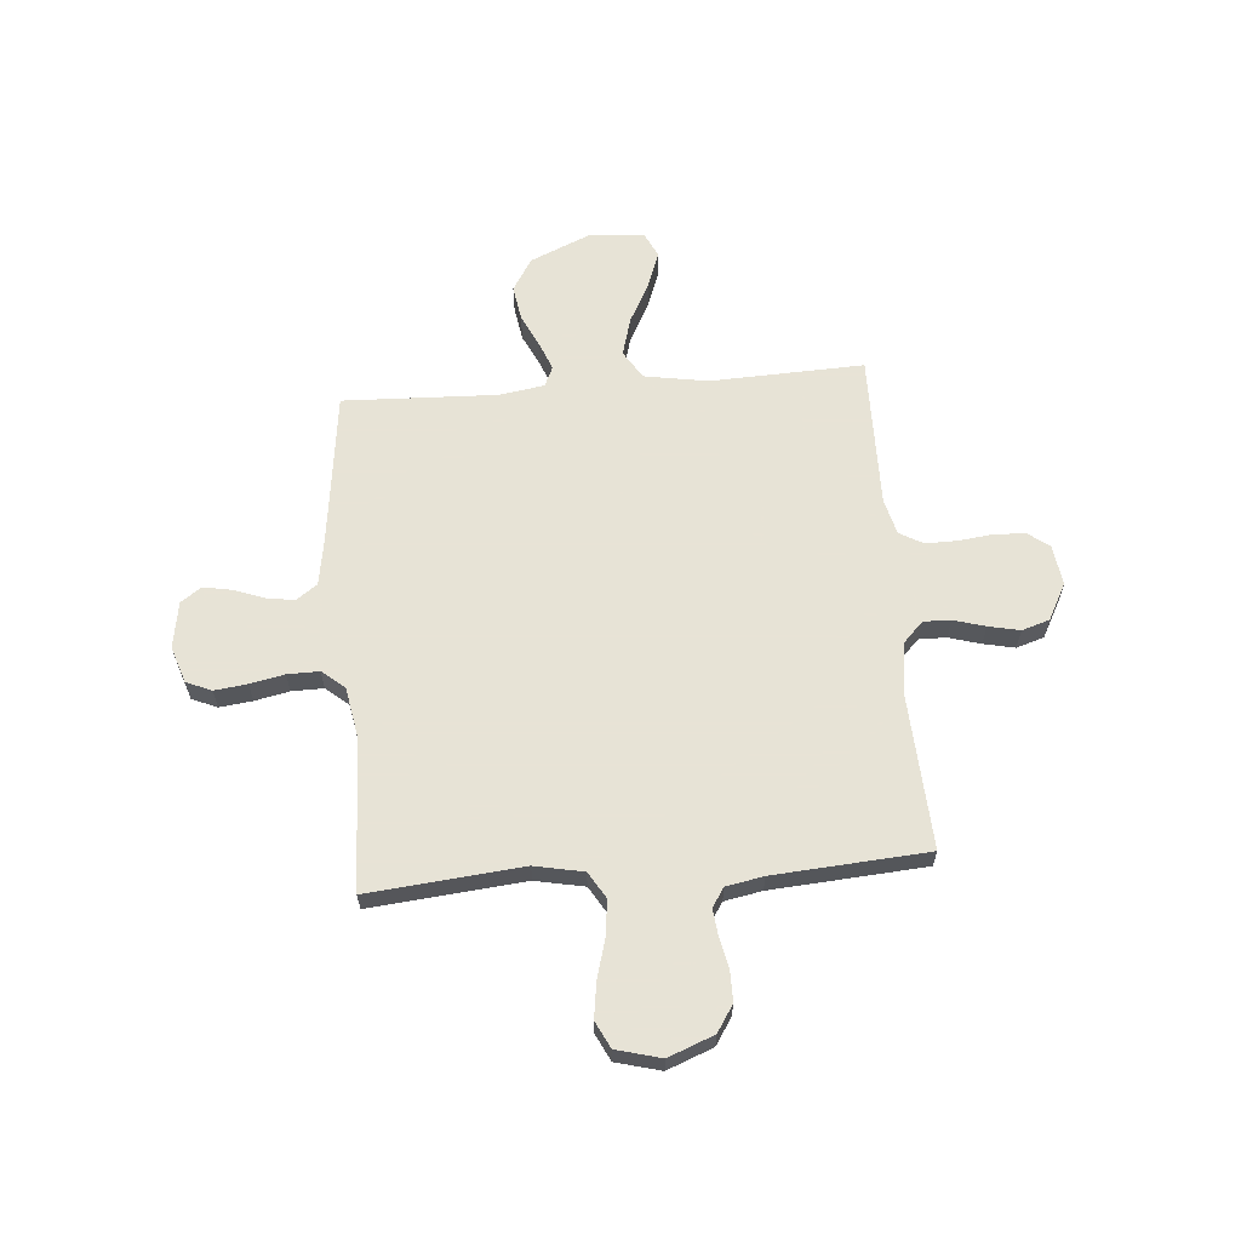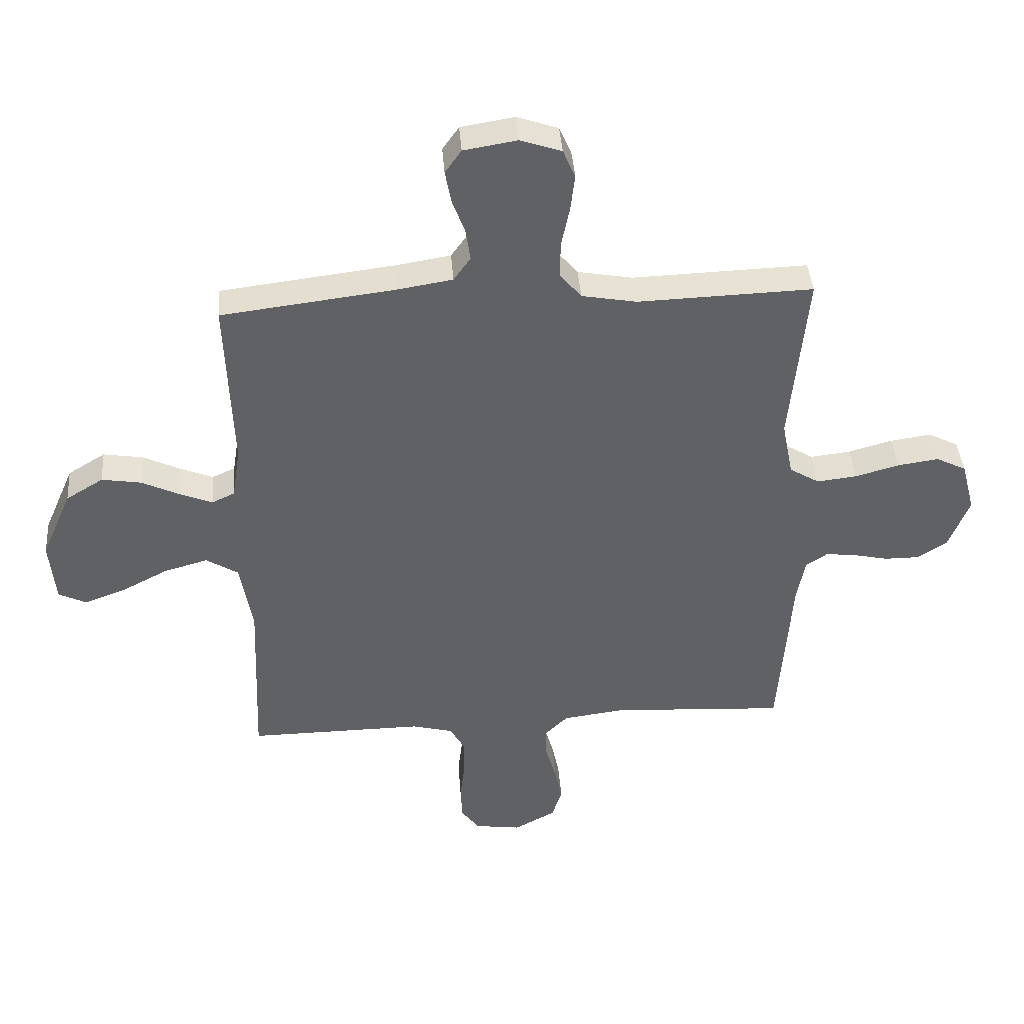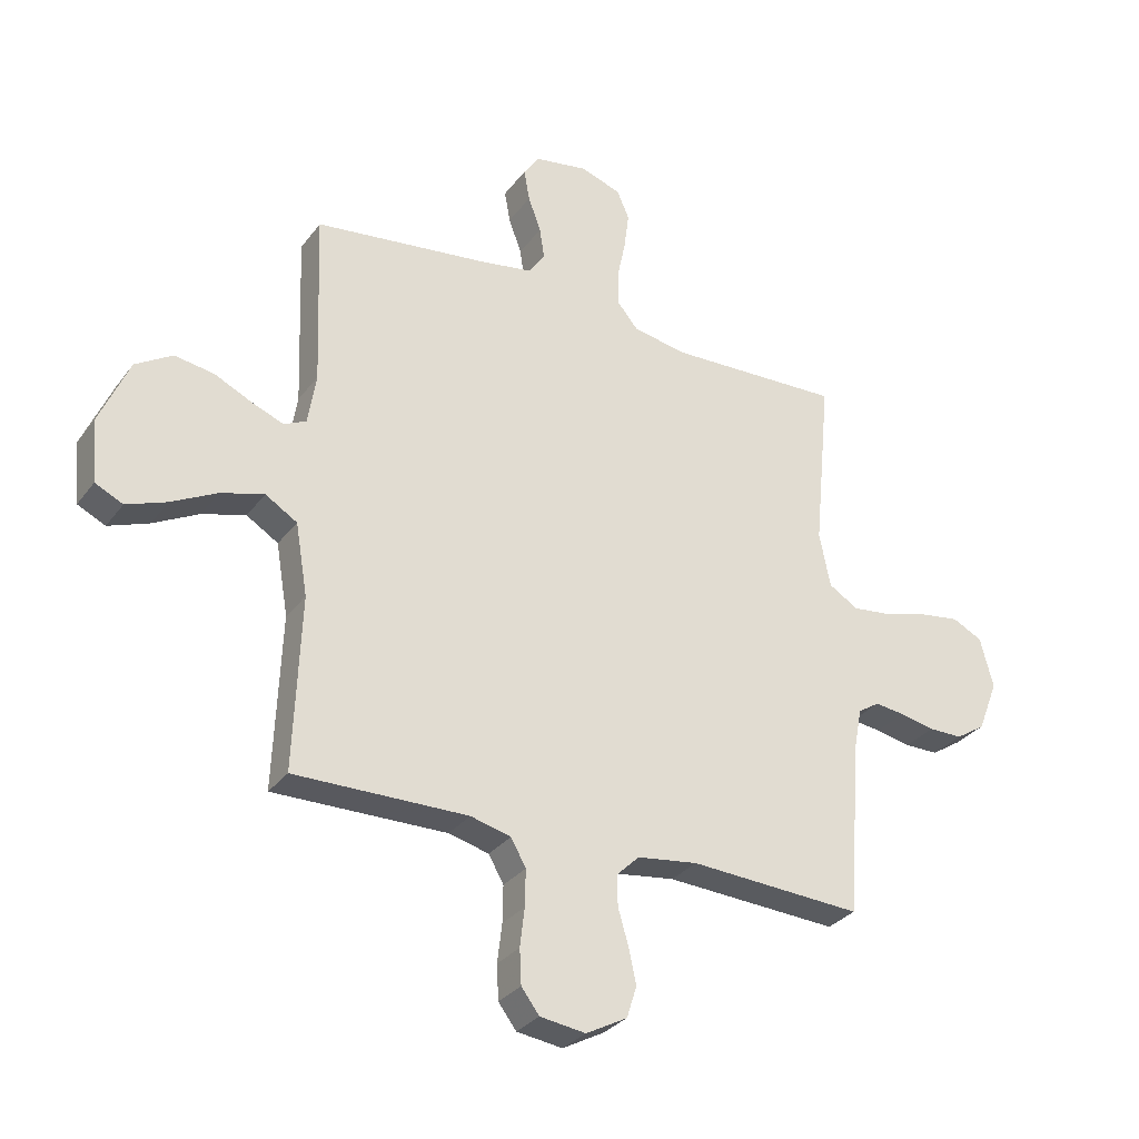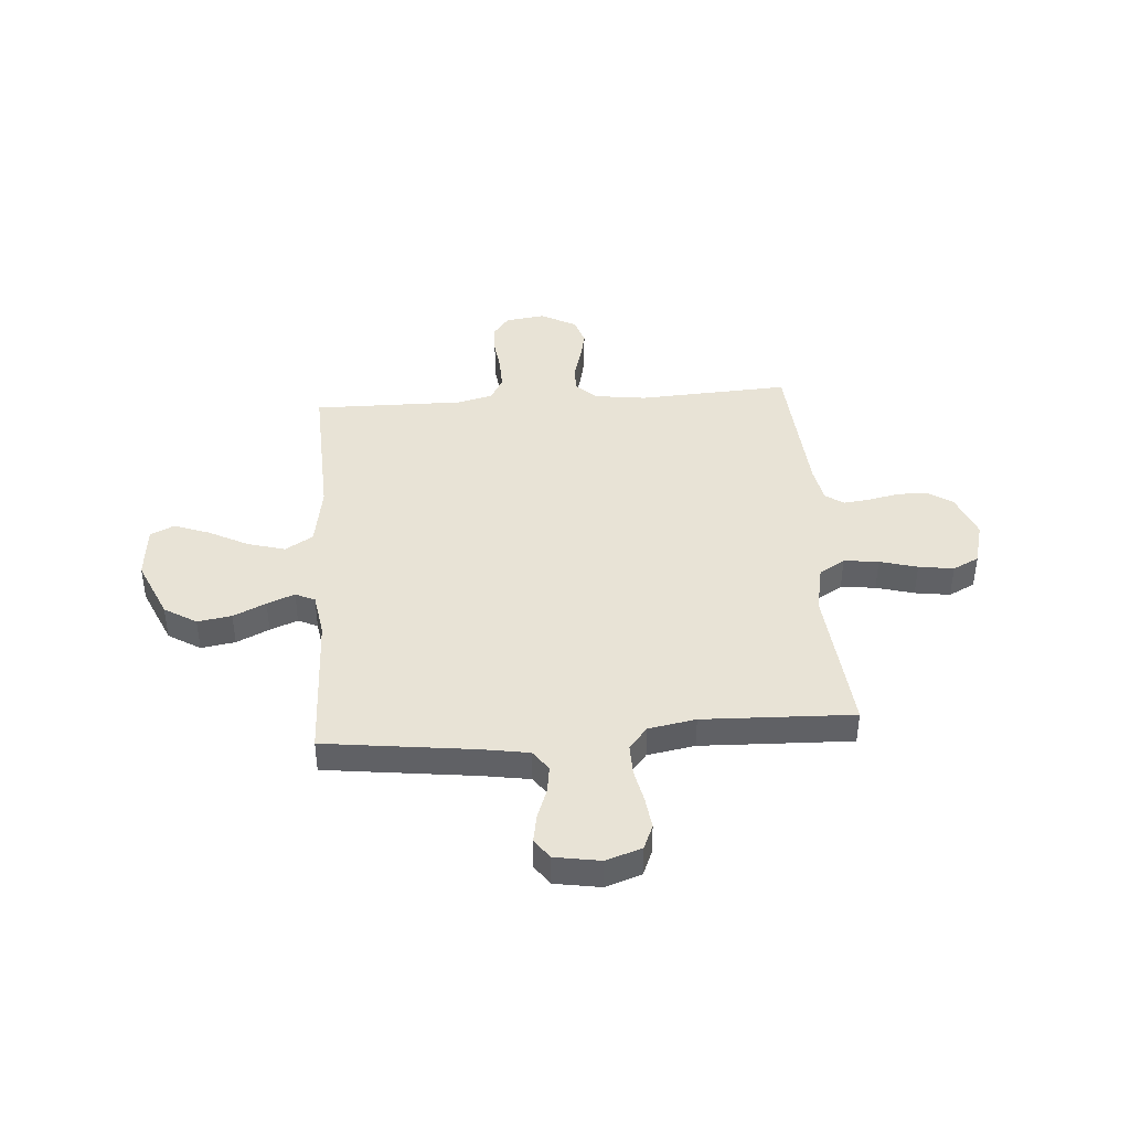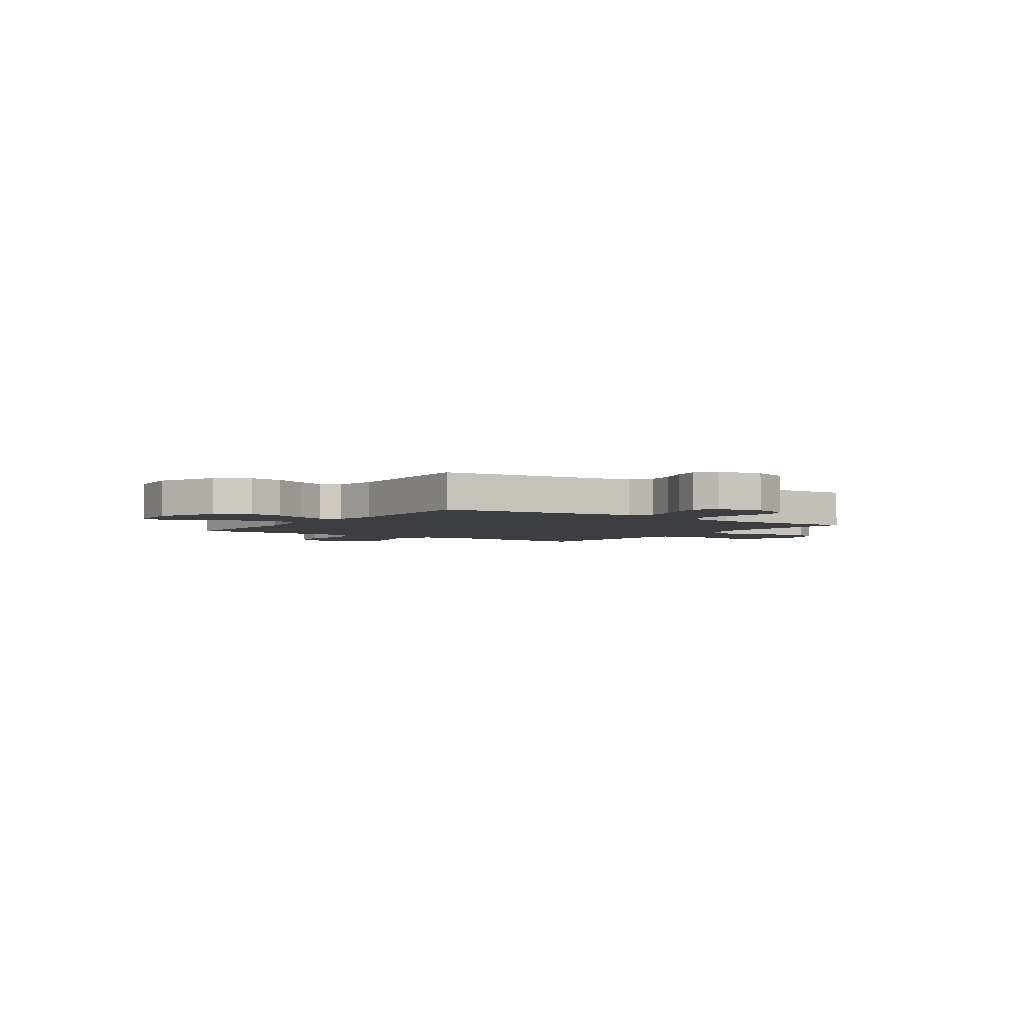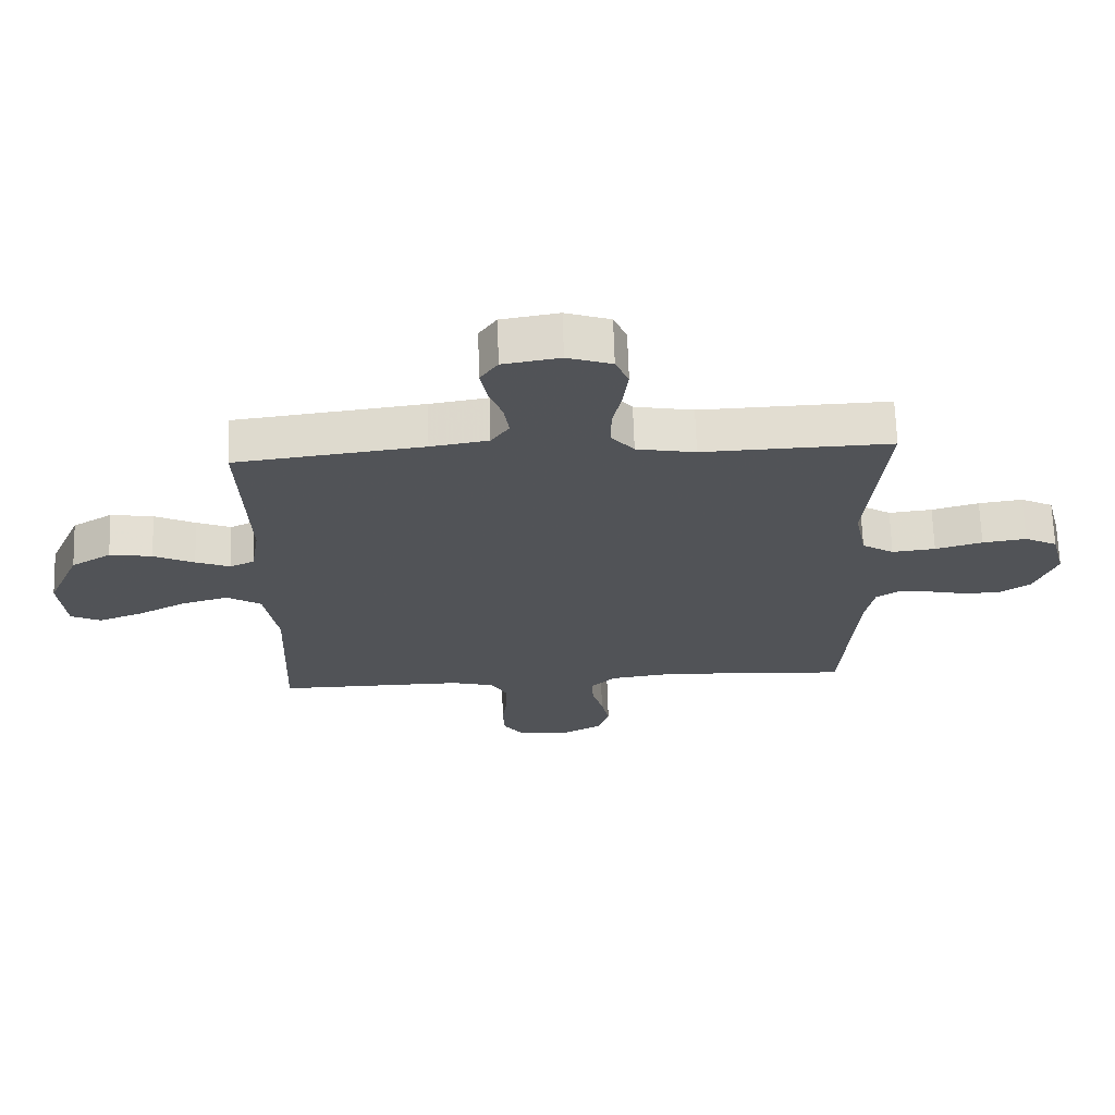
<metadata>
{"format":"obj","ext":"obj","renderer":"f3d","projection":"perspective","resolution":1024,"background":"white","views":[{"elev":62.6,"azim":85.4,"up":"+Y"},{"elev":40.7,"azim":-4.3,"up":"+Z"},{"elev":-30.6,"azim":-30.0,"up":"+Z"},{"elev":41.6,"azim":-4.2,"up":"+Y"},{"elev":-3.3,"azim":-34.8,"up":"+Y"},{"elev":67.6,"azim":-1.8,"up":"+Z"}]}
</metadata>
<code>
v 0.5 0.07 0.5
v 0.471 0.07 0.2
v 0.49 0.07 0.105
v 0.541 0.07 0.074
v 0.61 0.07 0.082
v 0.685 0.07 0.103
v 0.755 0.07 0.113
v 0.807 0.07 0.087
v 0.83 0.07 0
v 0.795 0.07 -0.089
v 0.744 0.07 -0.122
v 0.685 0.07 -0.122
v 0.625 0.07 -0.109
v 0.573 0.07 -0.103
v 0.536 0.07 -0.127
v 0.522 0.07 -0.2
v 0.5 0.07 -0.5
v 0.2 0.07 -0.483
v 0.095 0.07 -0.497
v 0.056 0.07 -0.535
v 0.057 0.07 -0.588
v 0.075 0.07 -0.65
v 0.088 0.07 -0.711
v 0.071 0.07 -0.765
v 0 0.07 -0.803
v -0.079 0.07 -0.792
v -0.11 0.07 -0.751
v -0.113 0.07 -0.691
v -0.105 0.07 -0.624
v -0.104 0.07 -0.561
v -0.13 0.07 -0.515
v -0.2 0.07 -0.497
v -0.5 0.07 -0.5
v -0.488 0.07 -0.2
v -0.509 0.07 -0.076
v -0.564 0.07 -0.042
v -0.639 0.07 -0.063
v -0.718 0.07 -0.104
v -0.788 0.07 -0.13
v -0.836 0.07 -0.107
v -0.846 0.07 0
v -0.794 0.07 0.119
v -0.73 0.07 0.158
v -0.662 0.07 0.147
v -0.597 0.07 0.116
v -0.542 0.07 0.094
v -0.503 0.07 0.112
v -0.489 0.07 0.2
v -0.5 0.07 0.5
v -0.2 0.07 0.537
v -0.108 0.07 0.552
v -0.079 0.07 0.593
v -0.087 0.07 0.647
v -0.109 0.07 0.707
v -0.119 0.07 0.762
v -0.091 0.07 0.802
v 0 0.07 0.817
v 0.071 0.07 0.793
v 0.092 0.07 0.744
v 0.084 0.07 0.68
v 0.07 0.07 0.613
v 0.069 0.07 0.551
v 0.106 0.07 0.507
v 0.2 0.07 0.49
v 0.5 0 0.5
v 0.471 0 0.2
v 0.49 0 0.105
v 0.541 0 0.074
v 0.61 0 0.082
v 0.685 0 0.103
v 0.755 0 0.113
v 0.807 0 0.087
v 0.83 0 0
v 0.795 0 -0.089
v 0.744 0 -0.122
v 0.685 0 -0.122
v 0.625 0 -0.109
v 0.573 0 -0.103
v 0.536 0 -0.127
v 0.522 0 -0.2
v 0.5 0 -0.5
v 0.2 0 -0.483
v 0.095 0 -0.497
v 0.056 0 -0.535
v 0.057 0 -0.588
v 0.075 0 -0.65
v 0.088 0 -0.711
v 0.071 0 -0.765
v 0 0 -0.803
v -0.079 0 -0.792
v -0.11 0 -0.751
v -0.113 0 -0.691
v -0.105 0 -0.624
v -0.104 0 -0.561
v -0.13 0 -0.515
v -0.2 0 -0.497
v -0.5 0 -0.5
v -0.488 0 -0.2
v -0.509 0 -0.076
v -0.564 0 -0.042
v -0.639 0 -0.063
v -0.718 0 -0.104
v -0.788 0 -0.13
v -0.836 0 -0.107
v -0.846 0 0
v -0.794 0 0.119
v -0.73 0 0.158
v -0.662 0 0.147
v -0.597 0 0.116
v -0.542 0 0.094
v -0.503 0 0.112
v -0.489 0 0.2
v -0.5 0 0.5
v -0.2 0 0.537
v -0.108 0 0.552
v -0.079 0 0.593
v -0.087 0 0.647
v -0.109 0 0.707
v -0.119 0 0.762
v -0.091 0 0.802
v 0 0 0.817
v 0.071 0 0.793
v 0.092 0 0.744
v 0.084 0 0.68
v 0.07 0 0.613
v 0.069 0 0.551
v 0.106 0 0.507
v 0.2 0 0.49
f 58 59 60 61
f 58 61 62
f 57 58 62
f 56 57 62
f 53 54 55 56
f 52 53 56 62
f 51 52 62 63
f 48 49 50
f 47 48 50 51
f 42 43 44 45
f 42 45 46
f 41 42 46
f 40 41 46
f 37 38 39 40
f 36 37 40 46
f 35 36 46 47
f 32 33 34
f 31 32 34 35
f 26 27 28 29
f 26 29 30
f 25 26 30
f 24 25 30
f 21 22 23 24
f 21 24 30 31
f 16 17 18
f 15 16 18 19
f 10 11 12 13
f 10 13 14
f 9 10 14
f 8 9 14
f 5 6 7 8
f 4 5 8 14
f 3 4 14 15
f 64 1 2
f 63 64 2 3
f 20 21 31 35
f 19 20 35 47
f 19 47 51 63
f 3 15 19 63
f 125 124 123 122
f 126 125 122
f 126 122 121
f 126 121 120
f 120 119 118 117
f 126 120 117 116
f 127 126 116 115
f 114 113 112
f 115 114 112 111
f 109 108 107 106
f 110 109 106
f 110 106 105
f 110 105 104
f 104 103 102 101
f 110 104 101 100
f 111 110 100 99
f 98 97 96
f 99 98 96 95
f 93 92 91 90
f 94 93 90
f 94 90 89
f 94 89 88
f 88 87 86 85
f 95 94 88 85
f 82 81 80
f 83 82 80 79
f 77 76 75 74
f 78 77 74
f 78 74 73
f 78 73 72
f 72 71 70 69
f 78 72 69 68
f 79 78 68 67
f 66 65 128
f 67 66 128 127
f 99 95 85 84
f 111 99 84 83
f 127 115 111 83
f 127 83 79 67
f 1 65 66 2
f 2 66 67 3
f 3 67 68 4
f 4 68 69 5
f 5 69 70 6
f 6 70 71 7
f 7 71 72 8
f 8 72 73 9
f 9 73 74 10
f 10 74 75 11
f 11 75 76 12
f 12 76 77 13
f 13 77 78 14
f 14 78 79 15
f 15 79 80 16
f 16 80 81 17
f 17 81 82 18
f 18 82 83 19
f 19 83 84 20
f 20 84 85 21
f 21 85 86 22
f 22 86 87 23
f 23 87 88 24
f 24 88 89 25
f 25 89 90 26
f 26 90 91 27
f 27 91 92 28
f 28 92 93 29
f 29 93 94 30
f 30 94 95 31
f 31 95 96 32
f 32 96 97 33
f 33 97 98 34
f 34 98 99 35
f 35 99 100 36
f 36 100 101 37
f 37 101 102 38
f 38 102 103 39
f 39 103 104 40
f 40 104 105 41
f 41 105 106 42
f 42 106 107 43
f 43 107 108 44
f 44 108 109 45
f 45 109 110 46
f 46 110 111 47
f 47 111 112 48
f 48 112 113 49
f 49 113 114 50
f 50 114 115 51
f 51 115 116 52
f 52 116 117 53
f 53 117 118 54
f 54 118 119 55
f 55 119 120 56
f 56 120 121 57
f 57 121 122 58
f 58 122 123 59
f 59 123 124 60
f 60 124 125 61
f 61 125 126 62
f 62 126 127 63
f 63 127 128 64
f 64 128 65 1

</code>
